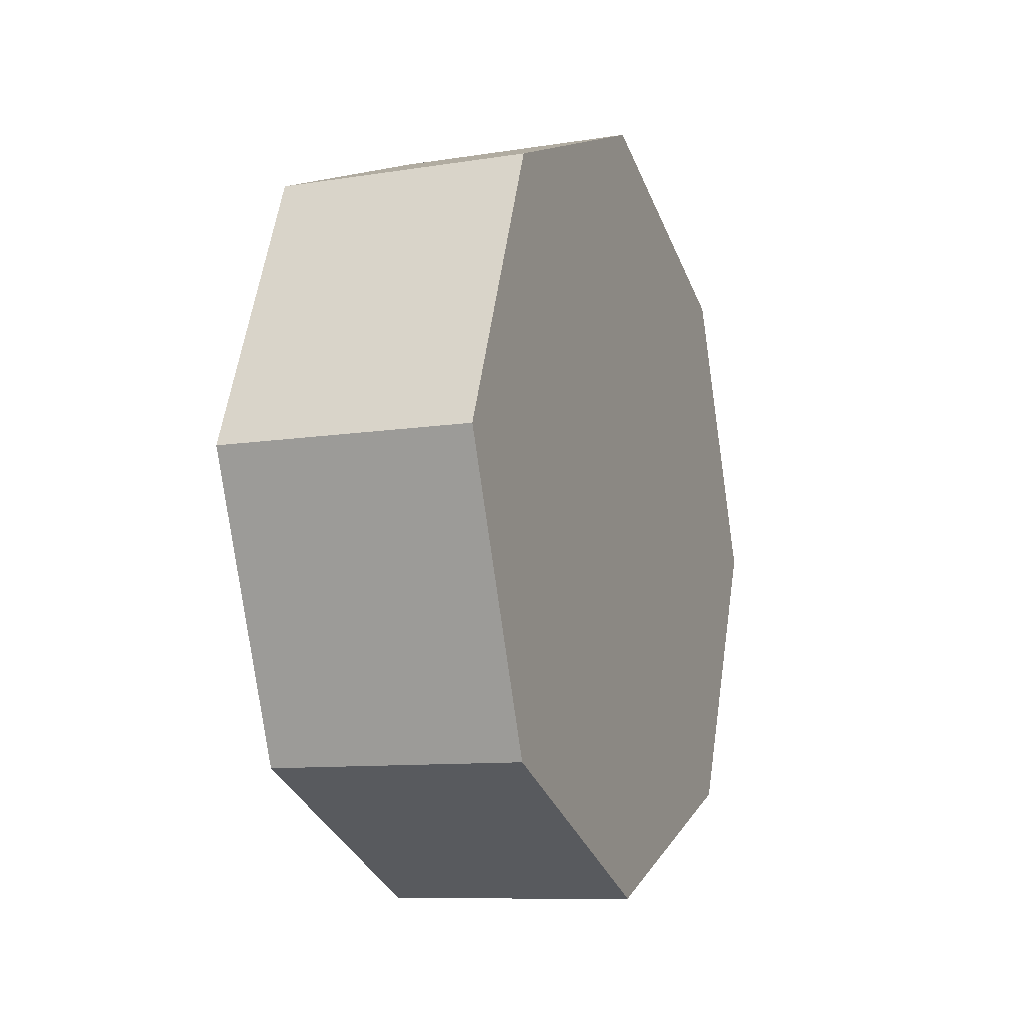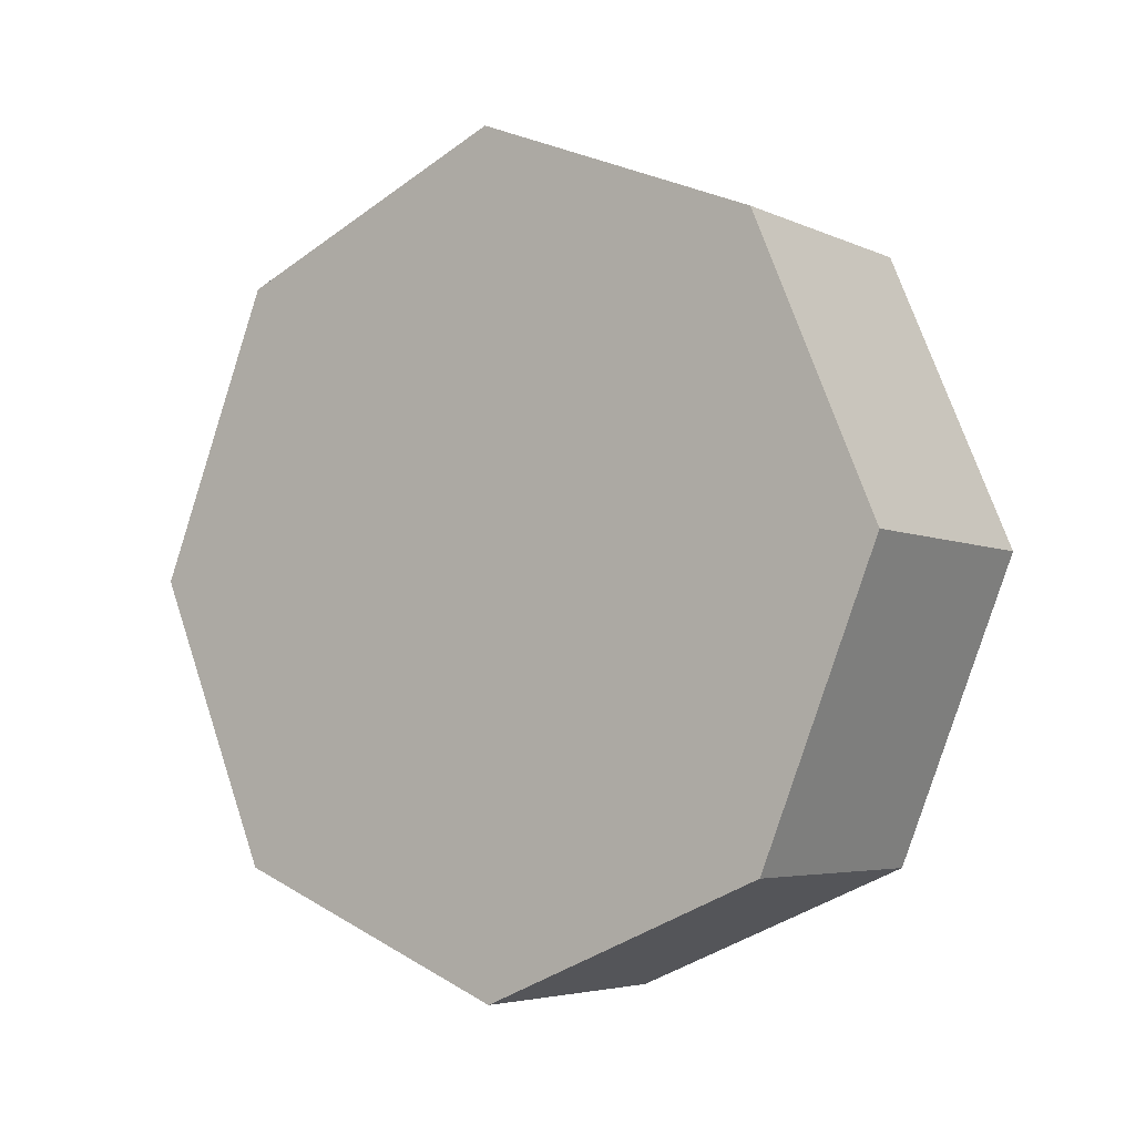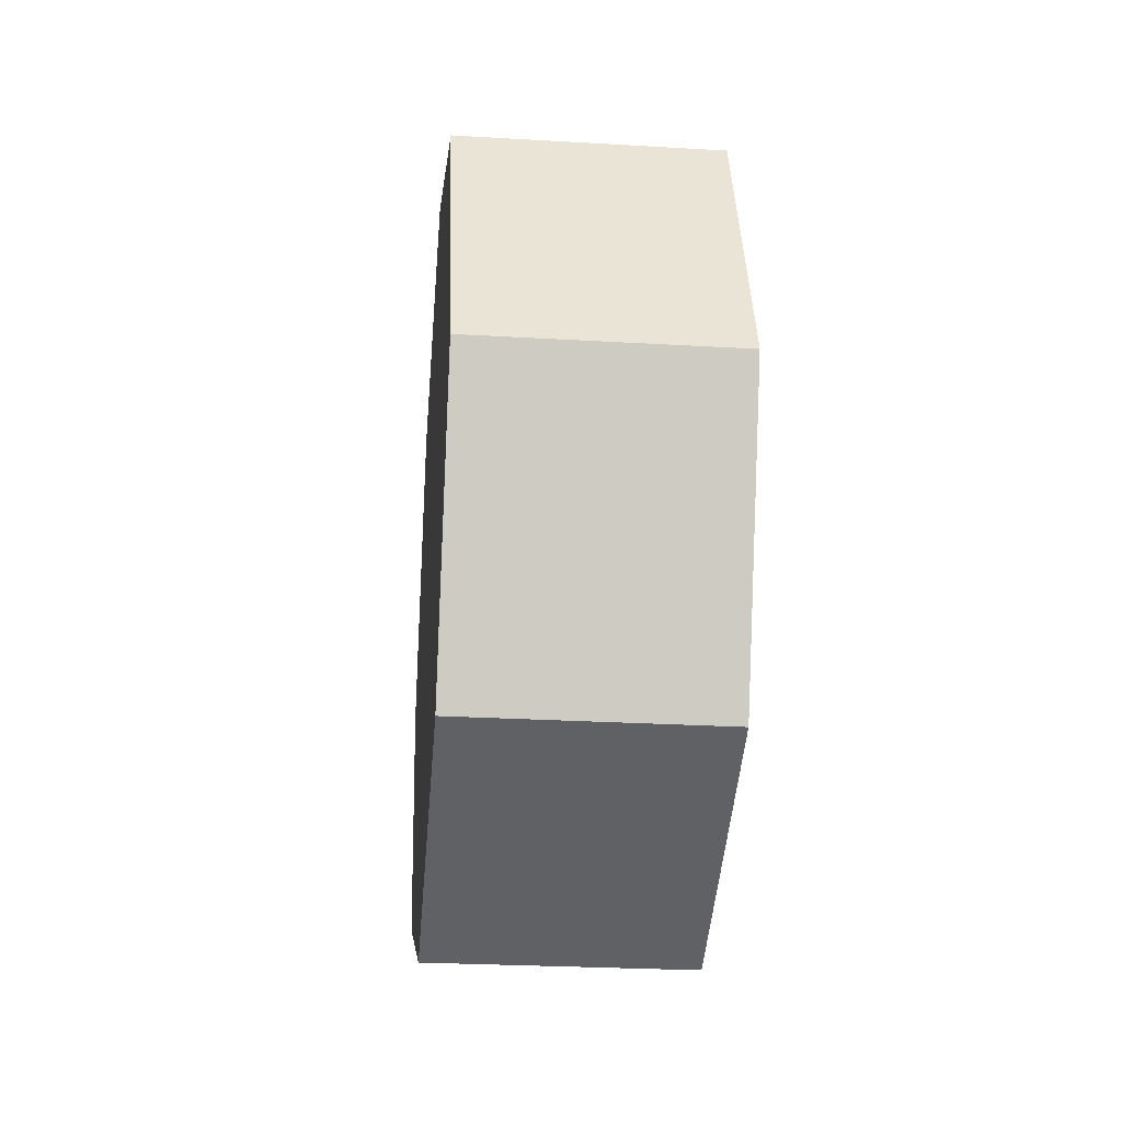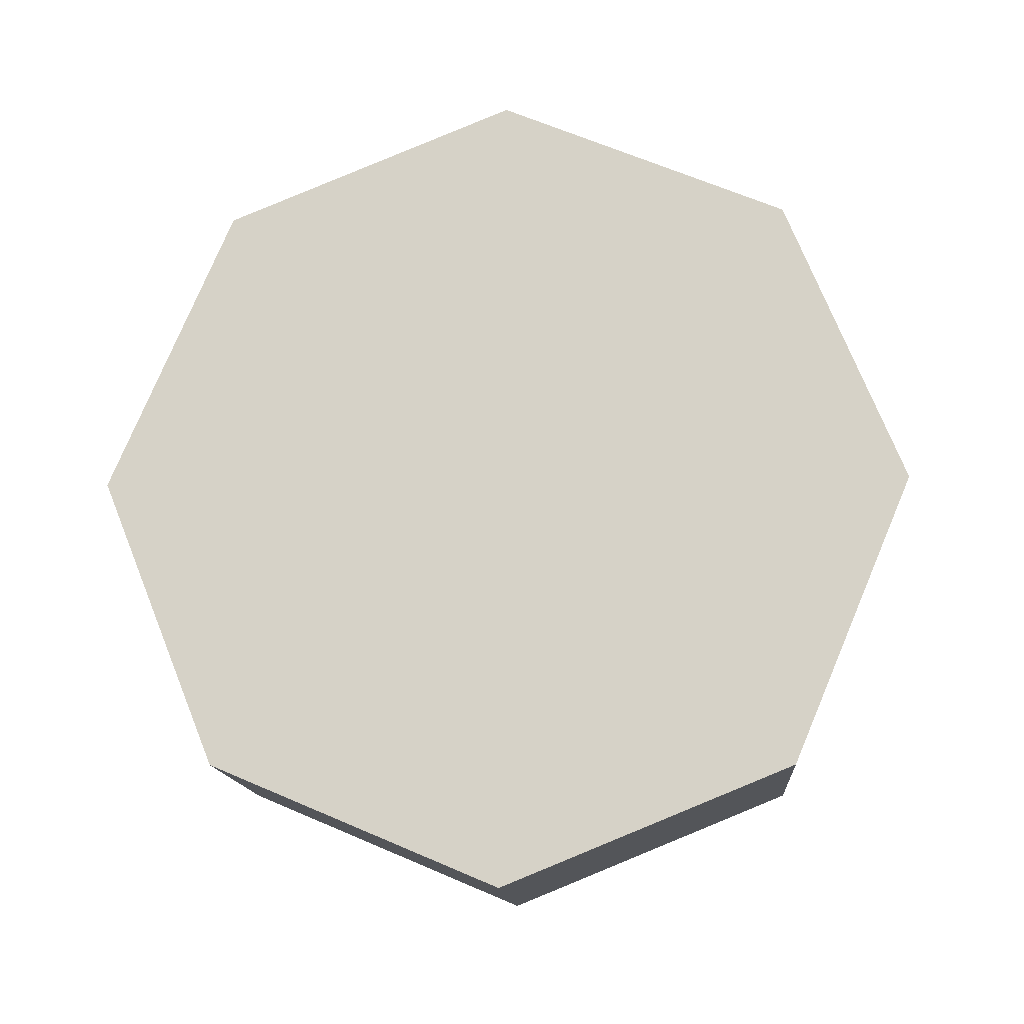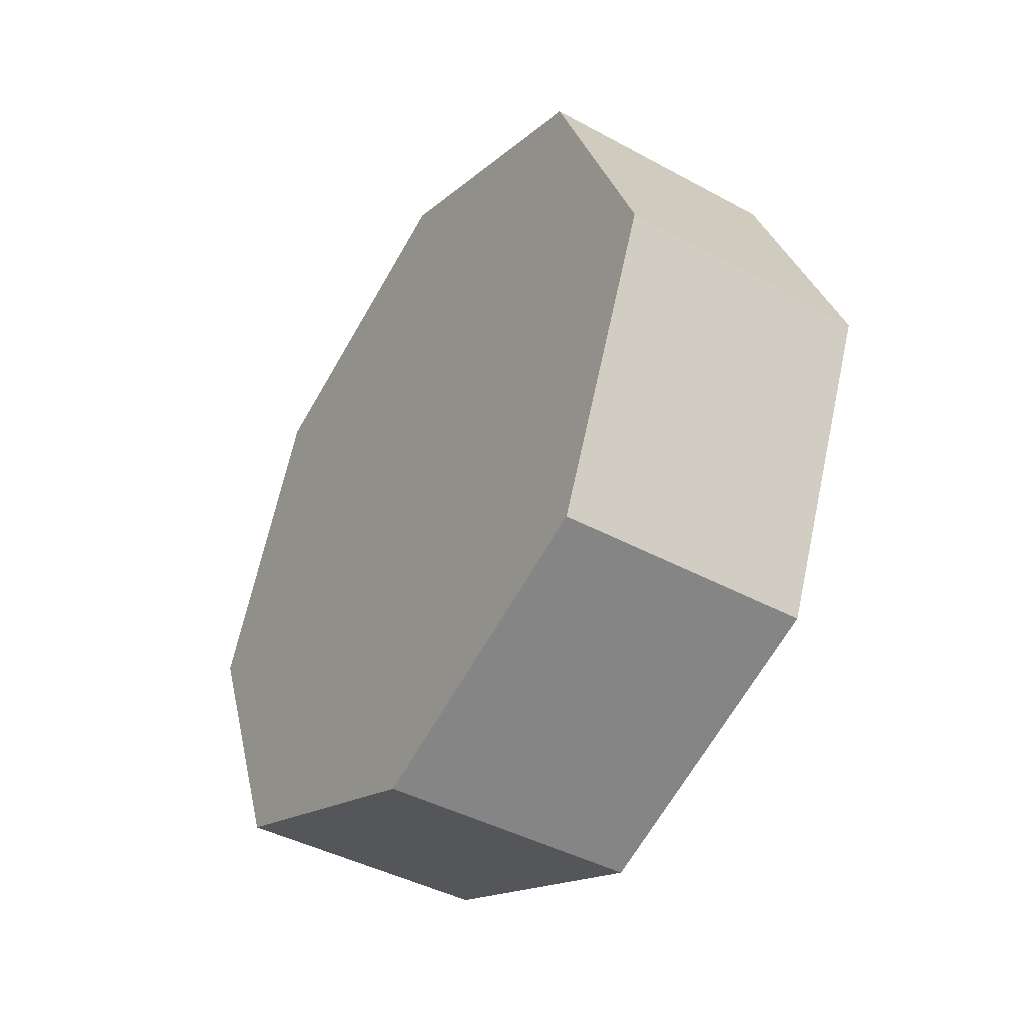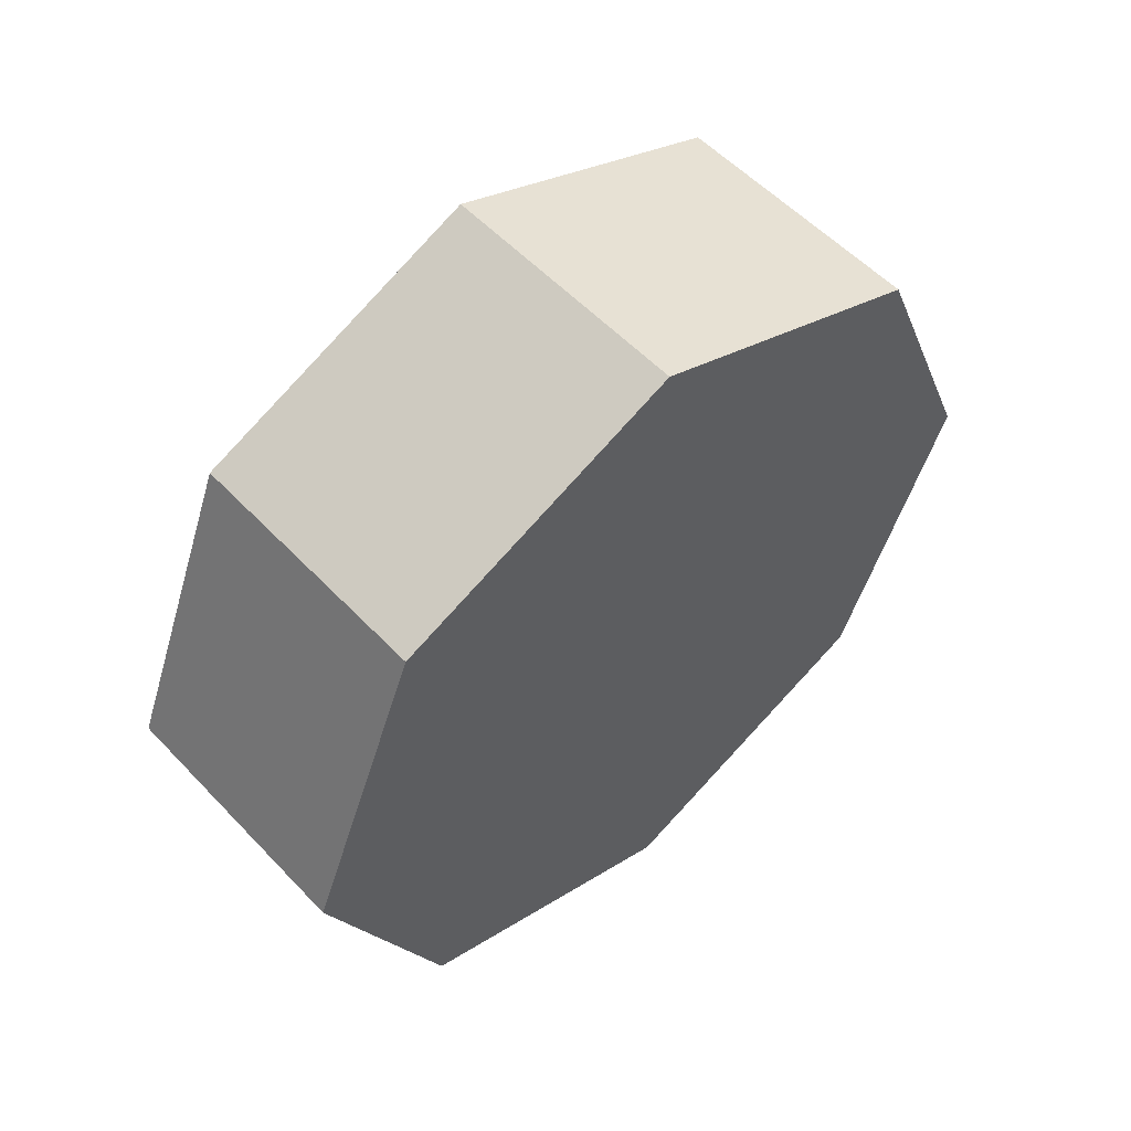
<metadata>
{"format":"obj","ext":"obj","renderer":"f3d","projection":"perspective","resolution":1024,"background":"white","views":[{"elev":-10.1,"azim":-157.9,"up":"+Y"},{"elev":-4.8,"azim":125.6,"up":"+Y"},{"elev":-26.9,"azim":-5.2,"up":"+Y"},{"elev":-14.3,"azim":-85.8,"up":"+Y"},{"elev":-42.7,"azim":-32.9,"up":"+Z"},{"elev":55.4,"azim":47.5,"up":"+Y"}]}
</metadata>
<code>
o Car5
v 0.1708 0.3399 -0.3158
v -0.1479 -0.01748 -0.4675
v -0.1479 0.3399 -0.3158
v 0.1708 0.4854 0.04416
v -0.1479 0.4854 0.04416
v 0.1708 0.3337 0.4016
v -0.1479 0.3337 0.4016
v -0.1479 -0.02633 0.547
v 0.1708 -0.02633 0.547
v -0.1479 -0.3837 0.3953
v 0.1708 -0.3837 0.3953
v 0.1708 -0.5292 0.03531
v -0.1479 -0.5292 0.03531
v 0.1708 -0.3775 -0.3221
v -0.1479 -0.3775 -0.3221
v 0.1708 -0.01748 -0.4675
f 1 2 3
f 4 3 5
f 6 5 7
f 6 8 9
f 9 10 11
f 12 10 13
f 14 13 15
f 16 15 2
f 9 1 4
f 4 6 9
f 16 11 12
f 14 16 12
f 10 15 13
f 10 8 7
f 3 7 5
f 2 15 3
f 1 16 2
f 4 1 3
f 6 4 5
f 6 7 8
f 9 8 10
f 12 11 10
f 14 12 13
f 16 14 15
f 9 16 1
f 16 9 11
f 10 7 15
f 3 15 7

</code>
